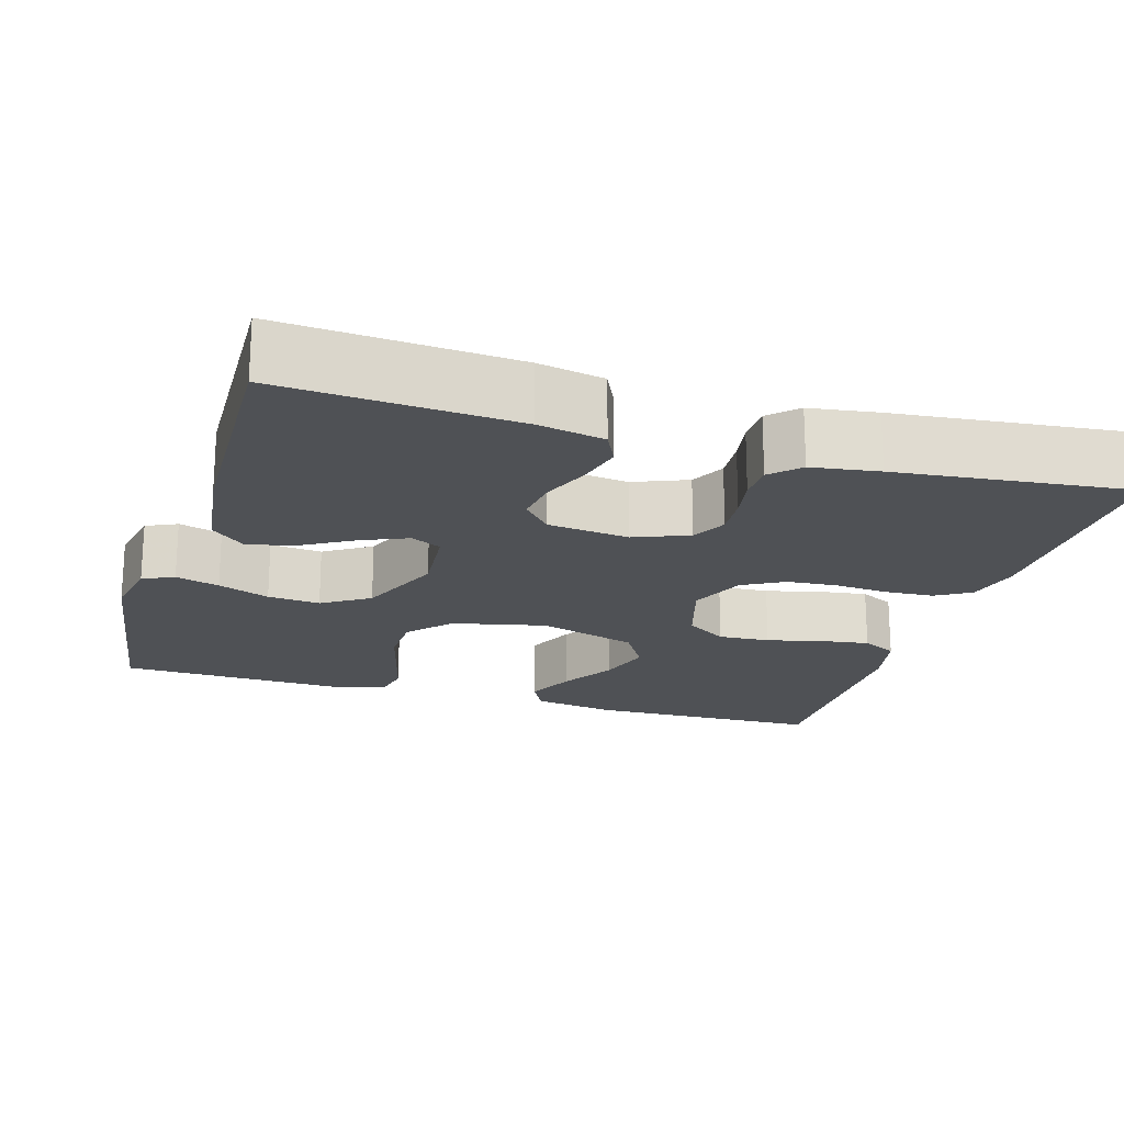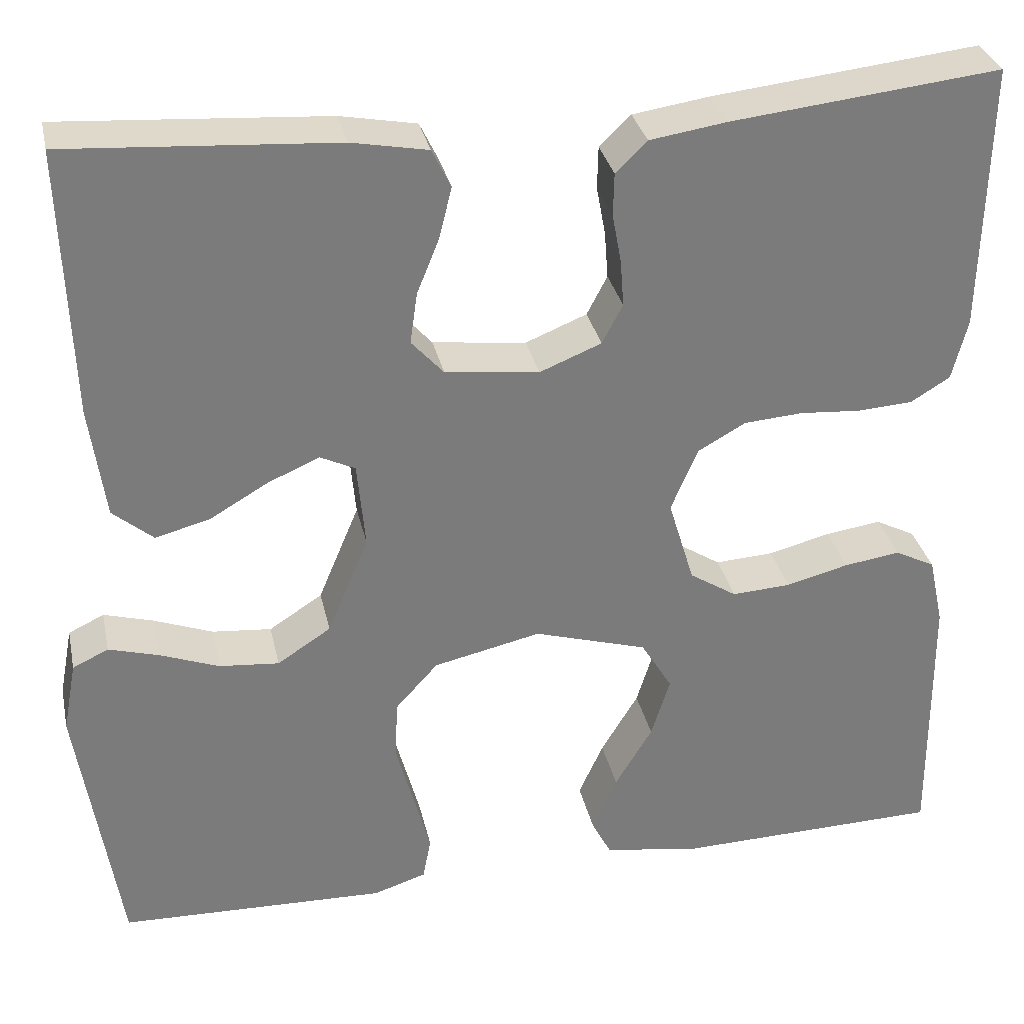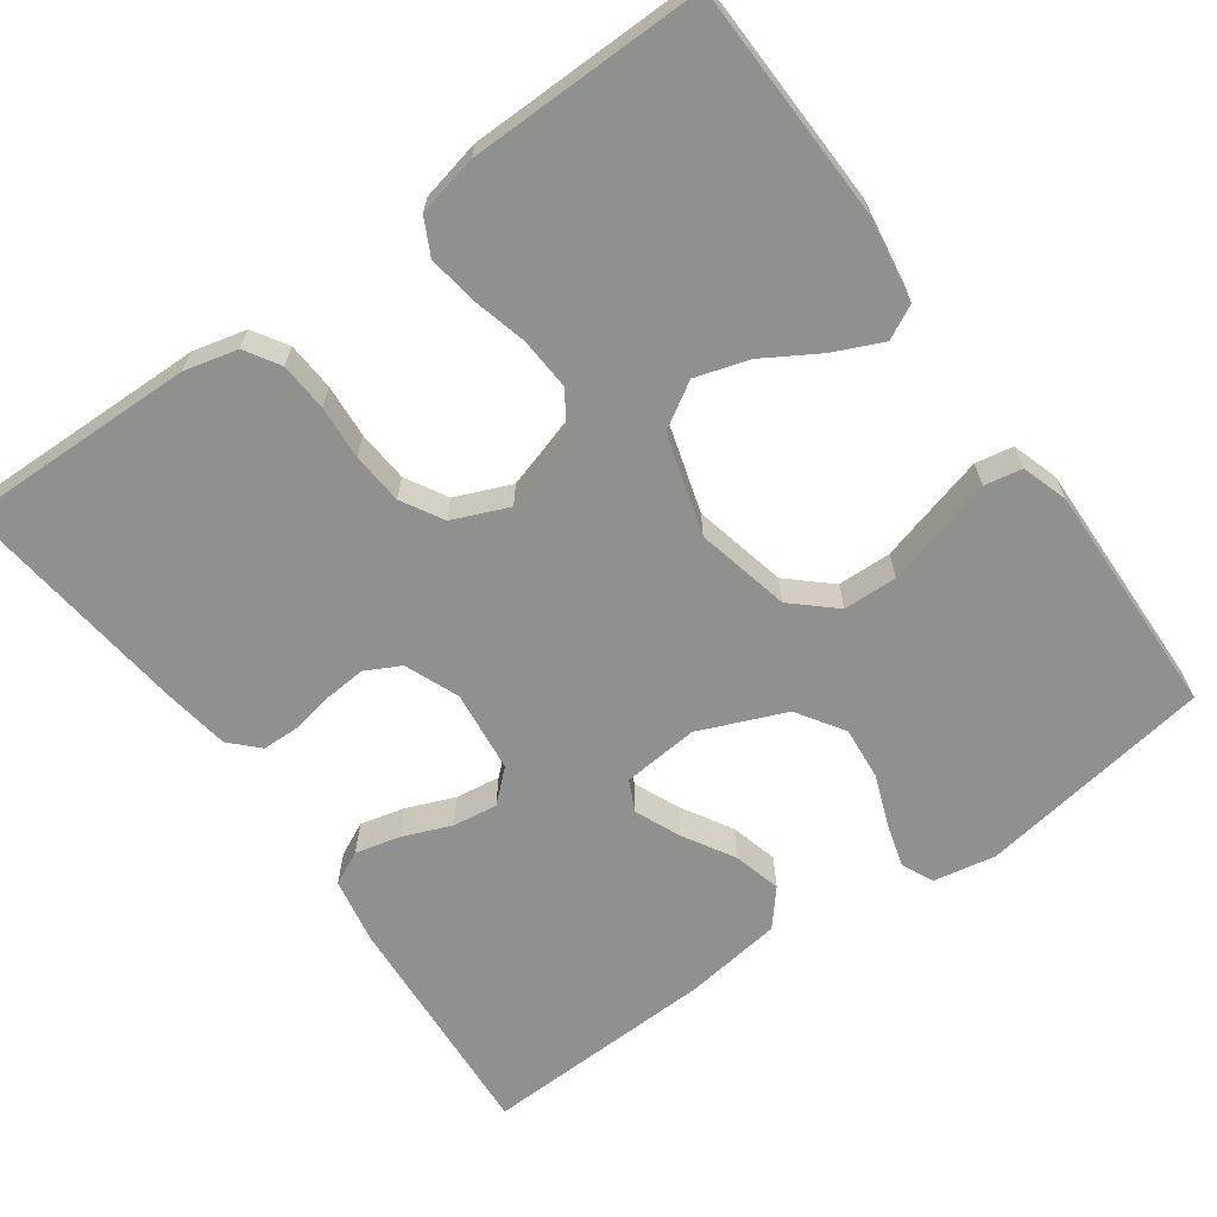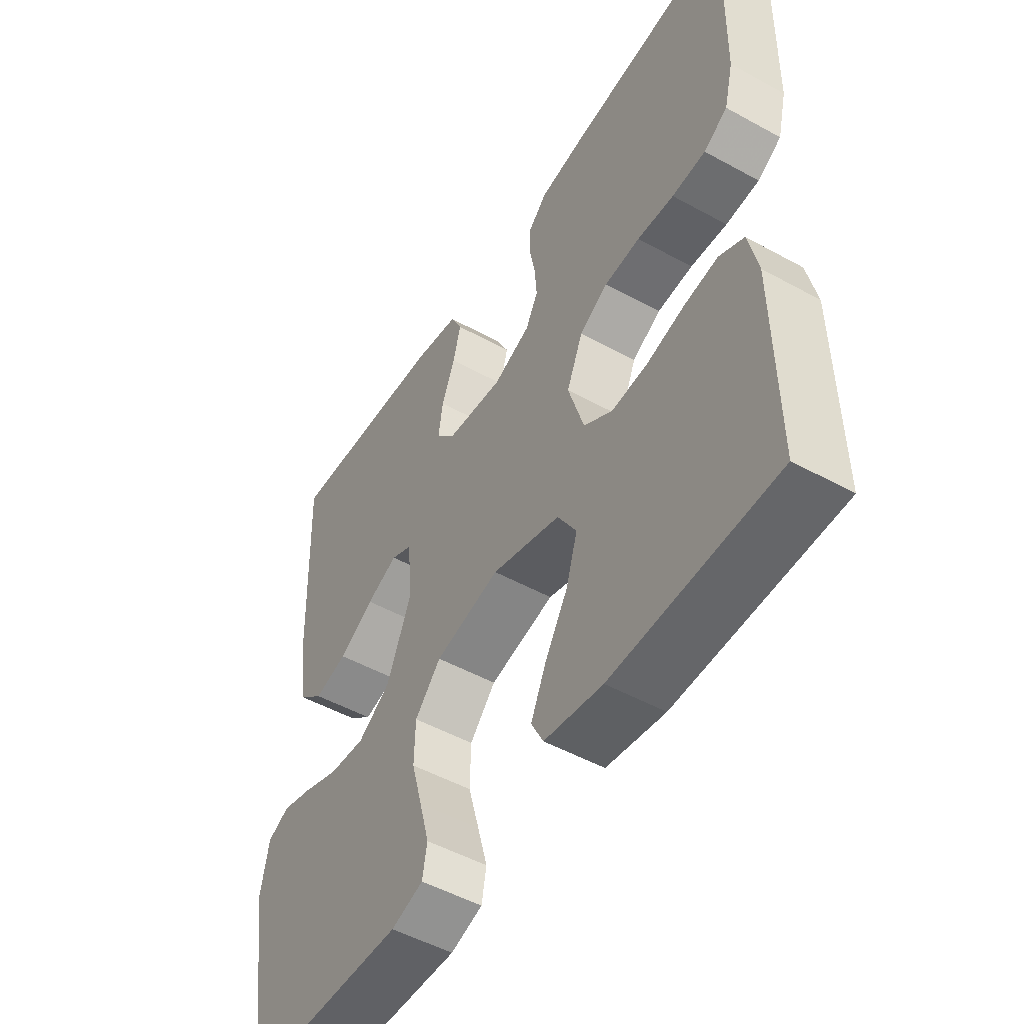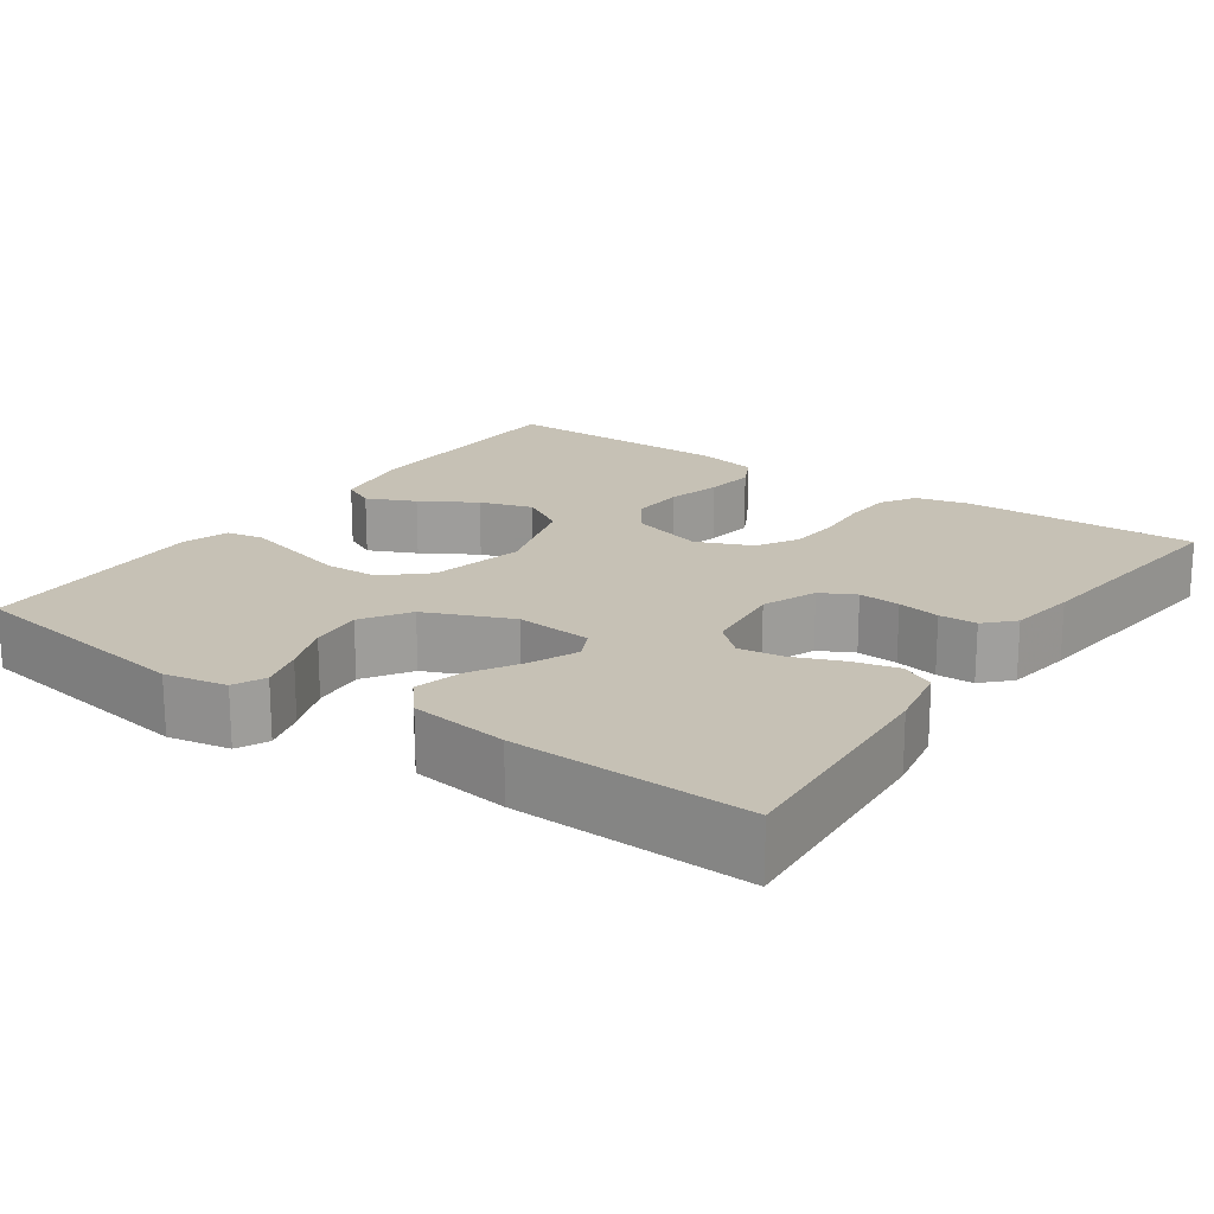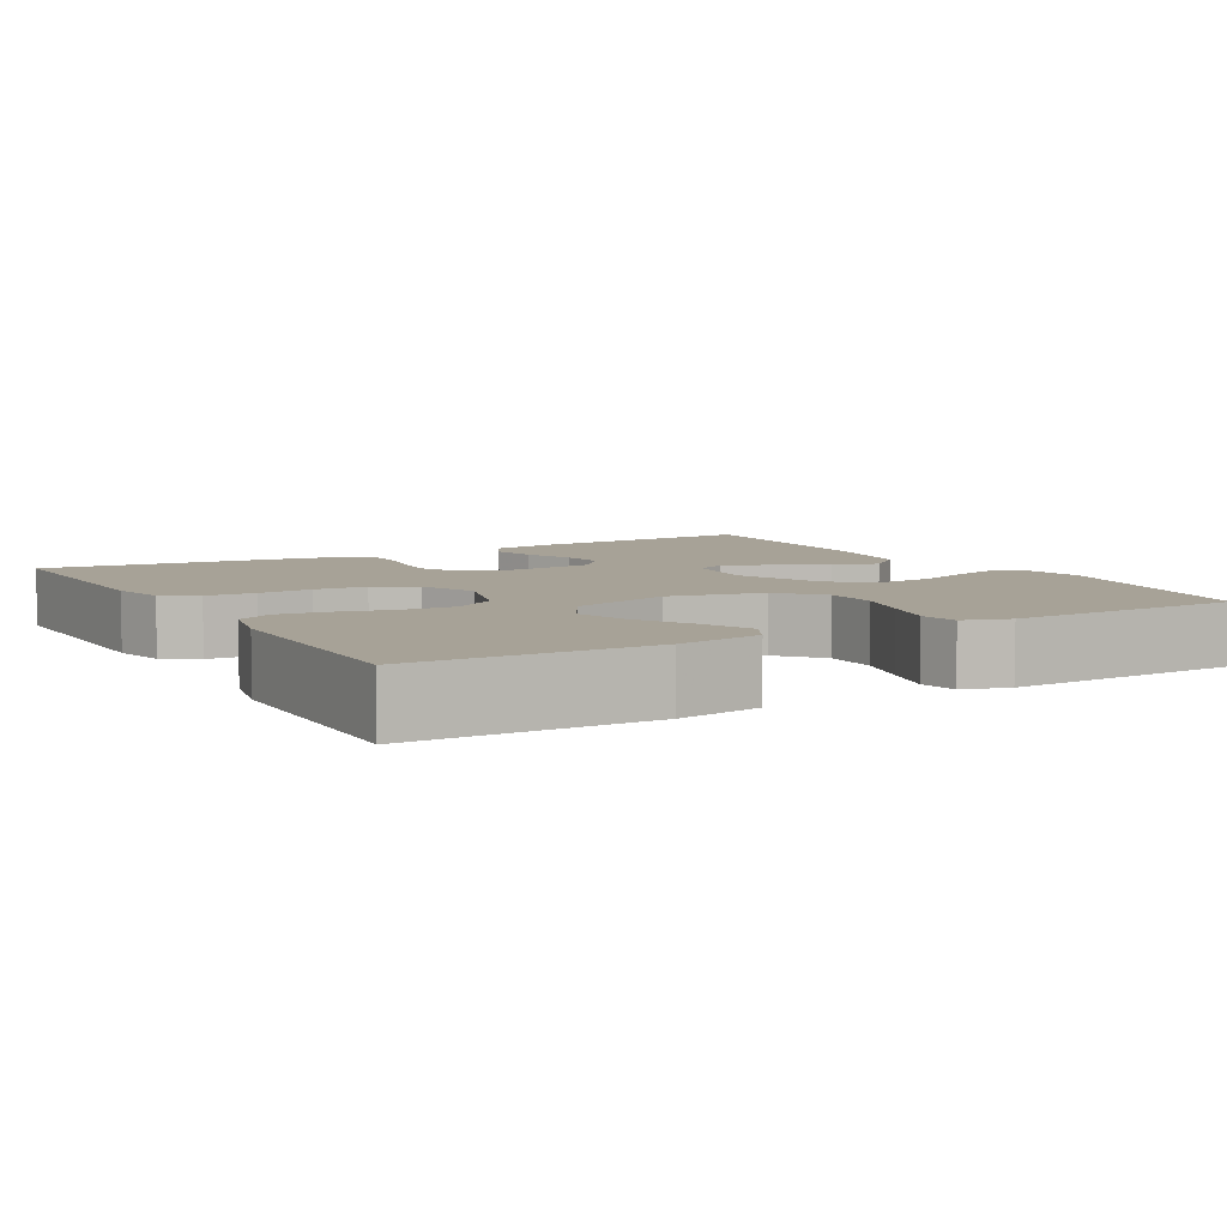
<metadata>
{"format":"obj","ext":"obj","renderer":"f3d","projection":"perspective","resolution":1024,"background":"white","views":[{"elev":-19.9,"azim":-16.9,"up":"+Y"},{"elev":31.9,"azim":-12.1,"up":"+Z"},{"elev":-65.6,"azim":125.7,"up":"+Y"},{"elev":-50.5,"azim":58.9,"up":"+Z"},{"elev":18.8,"azim":-55.2,"up":"+Y"},{"elev":6.6,"azim":150.1,"up":"+Y"}]}
</metadata>
<code>
v 0.5 0.07 -0.5
v 0.2 0.07 -0.508
v 0.093 0.07 -0.491
v 0.071 0.07 -0.448
v 0.099 0.07 -0.386
v 0.141 0.07 -0.316
v 0.162 0.07 -0.248
v 0.127 0.07 -0.19
v 0 0.07 -0.152
v -0.12 0.07 -0.179
v -0.168 0.07 -0.232
v -0.17 0.07 -0.301
v -0.15 0.07 -0.374
v -0.132 0.07 -0.441
v -0.141 0.07 -0.489
v -0.2 0.07 -0.508
v -0.5 0.07 -0.5
v -0.546 0.07 -0.2
v -0.531 0.07 -0.121
v -0.491 0.07 -0.102
v -0.435 0.07 -0.118
v -0.369 0.07 -0.143
v -0.302 0.07 -0.149
v -0.242 0.07 -0.11
v -0.196 0.07 0
v -0.205 0.07 0.097
v -0.244 0.07 0.116
v -0.302 0.07 0.091
v -0.367 0.07 0.053
v -0.428 0.07 0.037
v -0.473 0.07 0.075
v -0.49 0.07 0.2
v -0.5 0.07 0.5
v -0.2 0.07 0.48
v -0.115 0.07 0.464
v -0.094 0.07 0.421
v -0.108 0.07 0.364
v -0.133 0.07 0.302
v -0.141 0.07 0.245
v -0.105 0.07 0.205
v 0 0.07 0.193
v 0.069 0.07 0.221
v 0.092 0.07 0.265
v 0.088 0.07 0.318
v 0.078 0.07 0.372
v 0.079 0.07 0.42
v 0.114 0.07 0.454
v 0.2 0.07 0.467
v 0.5 0.07 0.5
v 0.494 0.07 0.2
v 0.477 0.07 0.132
v 0.433 0.07 0.105
v 0.371 0.07 0.101
v 0.303 0.07 0.106
v 0.237 0.07 0.101
v 0.184 0.07 0.071
v 0.154 0.07 0
v 0.183 0.07 -0.096
v 0.236 0.07 -0.13
v 0.302 0.07 -0.126
v 0.372 0.07 -0.108
v 0.435 0.07 -0.099
v 0.48 0.07 -0.122
v 0.497 0.07 -0.2
v 0.5 0 -0.5
v 0.2 0 -0.508
v 0.093 0 -0.491
v 0.071 0 -0.448
v 0.099 0 -0.386
v 0.141 0 -0.316
v 0.162 0 -0.248
v 0.127 0 -0.19
v 0 0 -0.152
v -0.12 0 -0.179
v -0.168 0 -0.232
v -0.17 0 -0.301
v -0.15 0 -0.374
v -0.132 0 -0.441
v -0.141 0 -0.489
v -0.2 0 -0.508
v -0.5 0 -0.5
v -0.546 0 -0.2
v -0.531 0 -0.121
v -0.491 0 -0.102
v -0.435 0 -0.118
v -0.369 0 -0.143
v -0.302 0 -0.149
v -0.242 0 -0.11
v -0.196 0 0
v -0.205 0 0.097
v -0.244 0 0.116
v -0.302 0 0.091
v -0.367 0 0.053
v -0.428 0 0.037
v -0.473 0 0.075
v -0.49 0 0.2
v -0.5 0 0.5
v -0.2 0 0.48
v -0.115 0 0.464
v -0.094 0 0.421
v -0.108 0 0.364
v -0.133 0 0.302
v -0.141 0 0.245
v -0.105 0 0.205
v 0 0 0.193
v 0.069 0 0.221
v 0.092 0 0.265
v 0.088 0 0.318
v 0.078 0 0.372
v 0.079 0 0.42
v 0.114 0 0.454
v 0.2 0 0.467
v 0.5 0 0.5
v 0.494 0 0.2
v 0.477 0 0.132
v 0.433 0 0.105
v 0.371 0 0.101
v 0.303 0 0.106
v 0.237 0 0.101
v 0.184 0 0.071
v 0.154 0 0
v 0.183 0 -0.096
v 0.236 0 -0.13
v 0.302 0 -0.126
v 0.372 0 -0.108
v 0.435 0 -0.099
v 0.48 0 -0.122
v 0.497 0 -0.2
f 60 61 62 63
f 59 60 63 64
f 51 52 53 54
f 51 54 55
f 50 51 55
f 49 50 55
f 48 49 55 56
f 44 45 46 47
f 43 44 47 48
f 42 43 48 56
f 35 36 37 38
f 35 38 39
f 34 35 39
f 33 34 39
f 32 33 39 40
f 28 29 30 31
f 27 28 31 32
f 19 20 21 22
f 17 18 19 22
f 17 22 23
f 16 17 23 24
f 12 13 14 15
f 12 15 16 24
f 3 4 5 6
f 3 6 7
f 2 3 7
f 59 64 1 2
f 58 59 2 7
f 57 58 7 8
f 41 42 56 57
f 41 57 8 9
f 27 32 40 41
f 26 27 41
f 25 26 41 9
f 11 12 24 25
f 10 11 25
f 9 10 25
f 127 126 125 124
f 128 127 124 123
f 118 117 116 115
f 119 118 115
f 119 115 114
f 119 114 113
f 120 119 113 112
f 111 110 109 108
f 112 111 108 107
f 120 112 107 106
f 102 101 100 99
f 103 102 99
f 103 99 98
f 103 98 97
f 104 103 97 96
f 95 94 93 92
f 96 95 92 91
f 86 85 84 83
f 86 83 82 81
f 87 86 81
f 88 87 81 80
f 79 78 77 76
f 88 80 79 76
f 70 69 68 67
f 71 70 67
f 71 67 66
f 66 65 128 123
f 71 66 123 122
f 72 71 122 121
f 121 120 106 105
f 73 72 121 105
f 105 104 96 91
f 105 91 90
f 73 105 90 89
f 89 88 76 75
f 89 75 74
f 89 74 73
f 1 65 66 2
f 2 66 67 3
f 3 67 68 4
f 4 68 69 5
f 5 69 70 6
f 6 70 71 7
f 7 71 72 8
f 8 72 73 9
f 9 73 74 10
f 10 74 75 11
f 11 75 76 12
f 12 76 77 13
f 13 77 78 14
f 14 78 79 15
f 15 79 80 16
f 16 80 81 17
f 17 81 82 18
f 18 82 83 19
f 19 83 84 20
f 20 84 85 21
f 21 85 86 22
f 22 86 87 23
f 23 87 88 24
f 24 88 89 25
f 25 89 90 26
f 26 90 91 27
f 27 91 92 28
f 28 92 93 29
f 29 93 94 30
f 30 94 95 31
f 31 95 96 32
f 32 96 97 33
f 33 97 98 34
f 34 98 99 35
f 35 99 100 36
f 36 100 101 37
f 37 101 102 38
f 38 102 103 39
f 39 103 104 40
f 40 104 105 41
f 41 105 106 42
f 42 106 107 43
f 43 107 108 44
f 44 108 109 45
f 45 109 110 46
f 46 110 111 47
f 47 111 112 48
f 48 112 113 49
f 49 113 114 50
f 50 114 115 51
f 51 115 116 52
f 52 116 117 53
f 53 117 118 54
f 54 118 119 55
f 55 119 120 56
f 56 120 121 57
f 57 121 122 58
f 58 122 123 59
f 59 123 124 60
f 60 124 125 61
f 61 125 126 62
f 62 126 127 63
f 63 127 128 64
f 64 128 65 1

</code>
